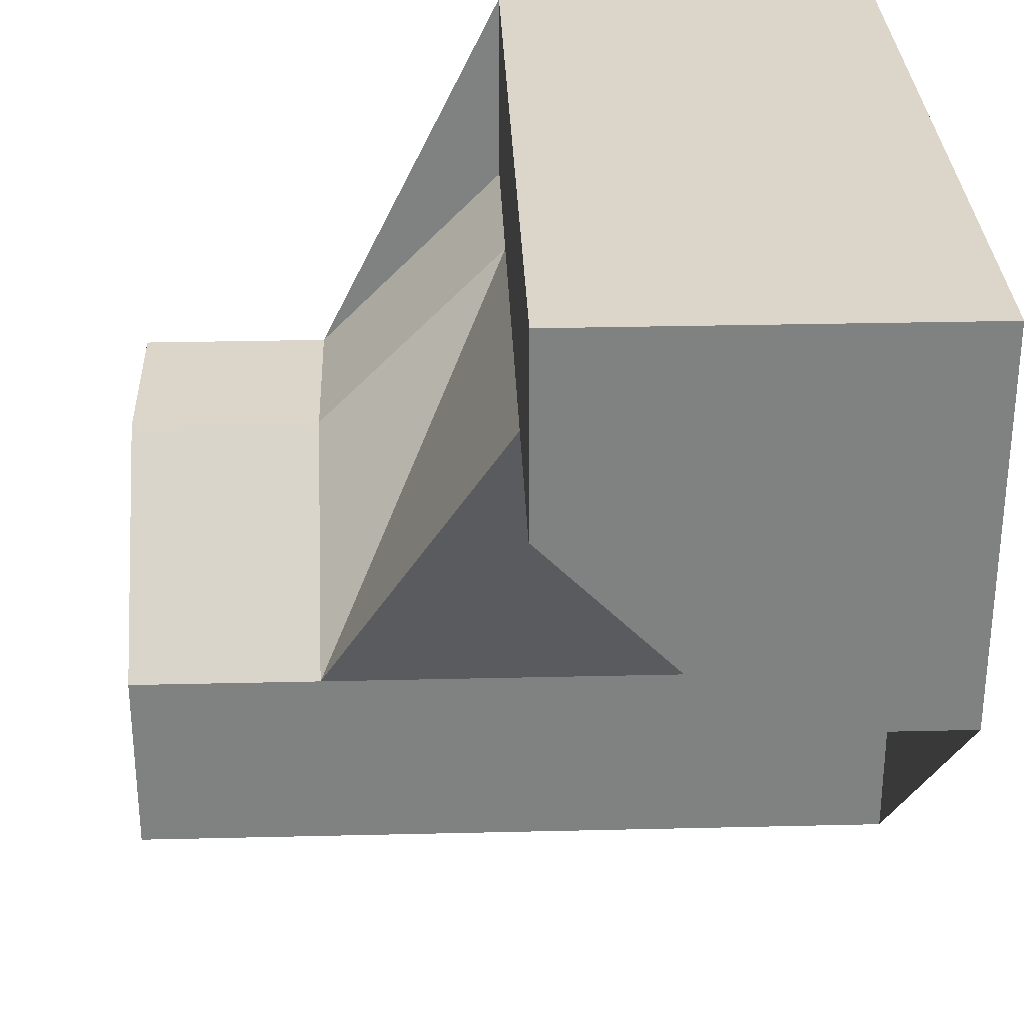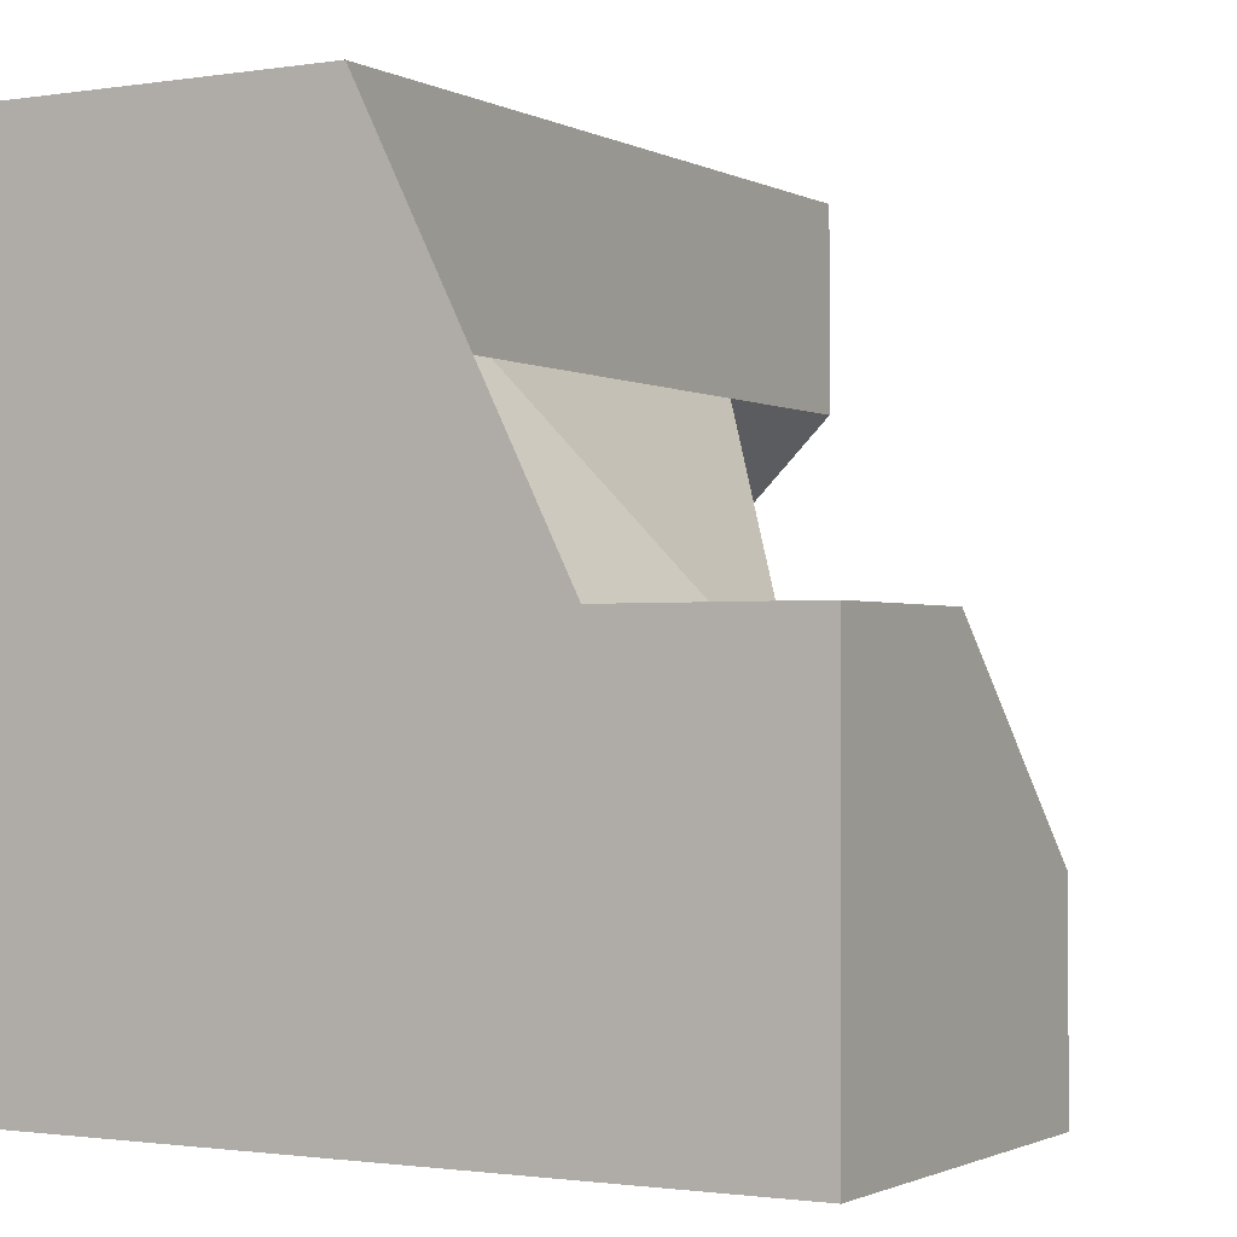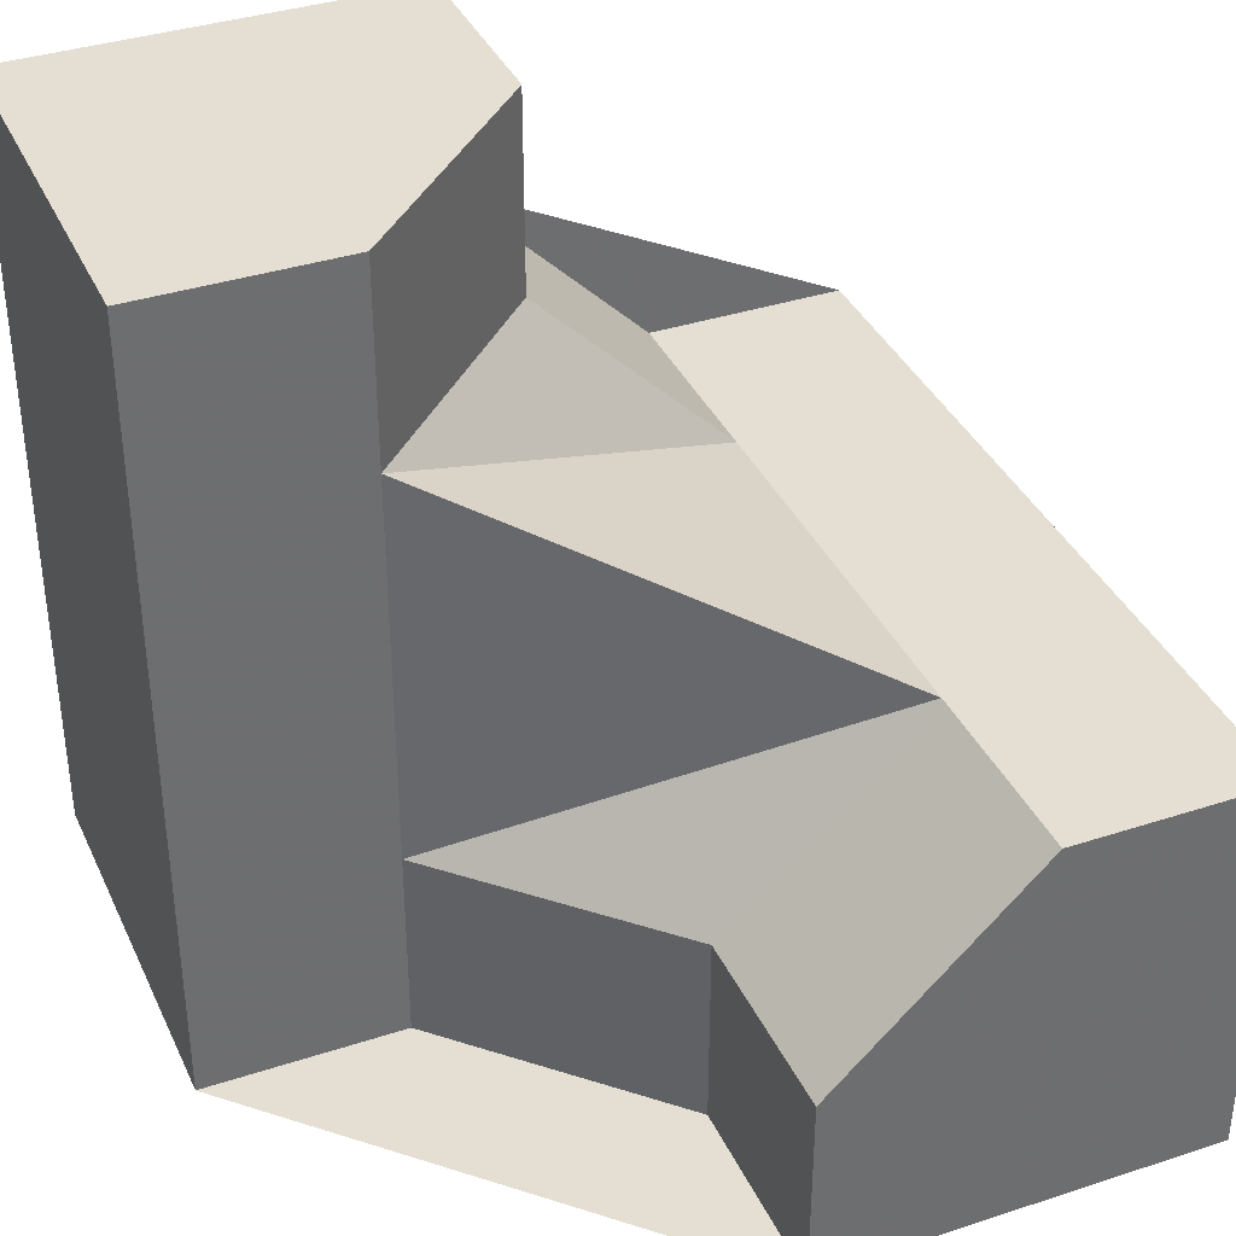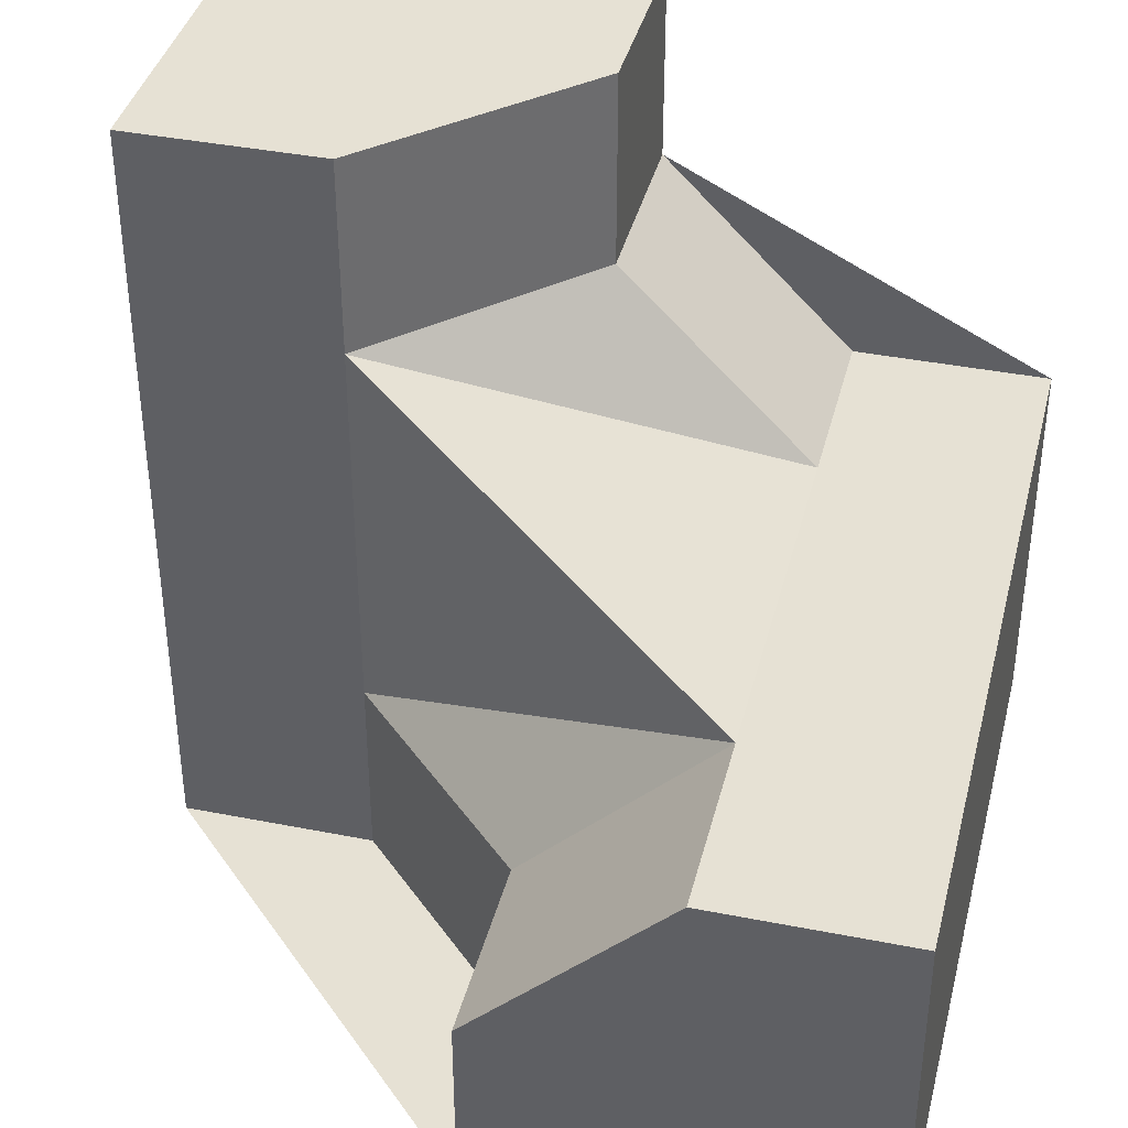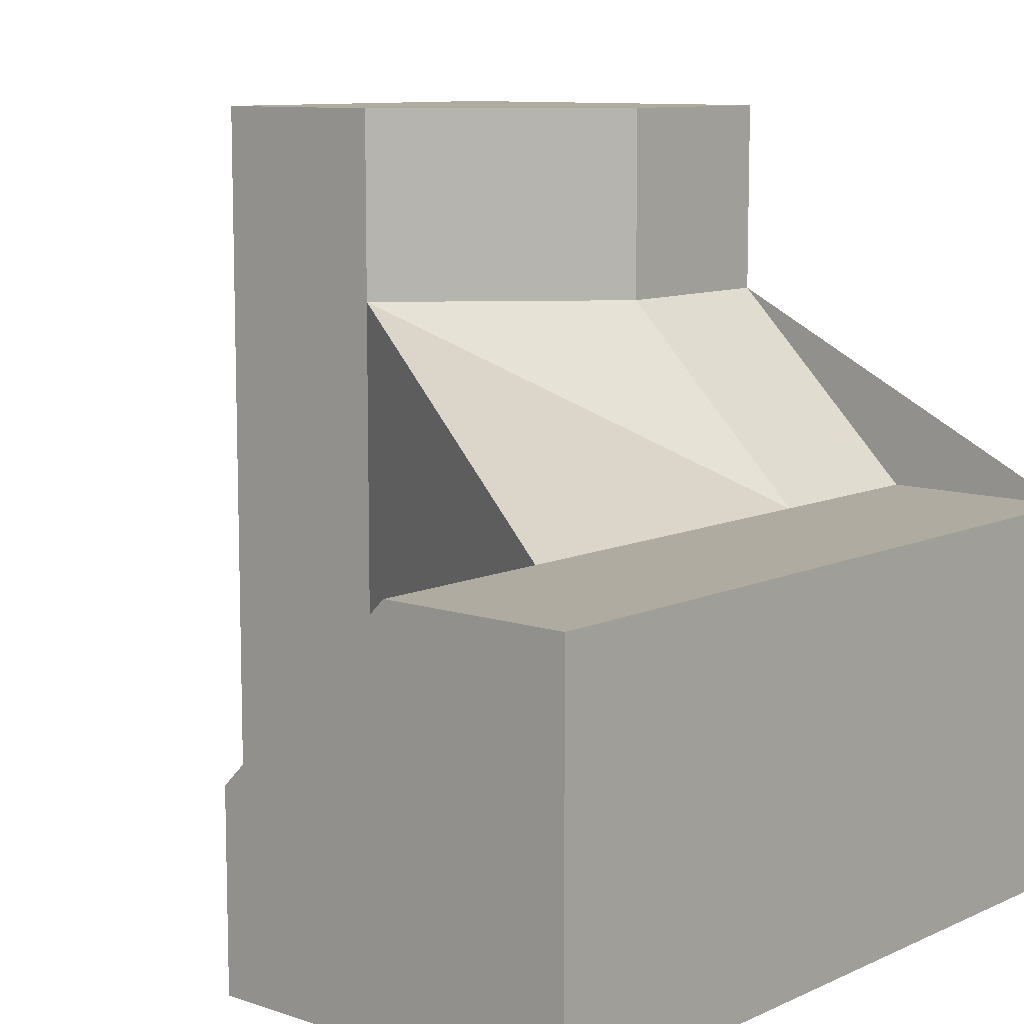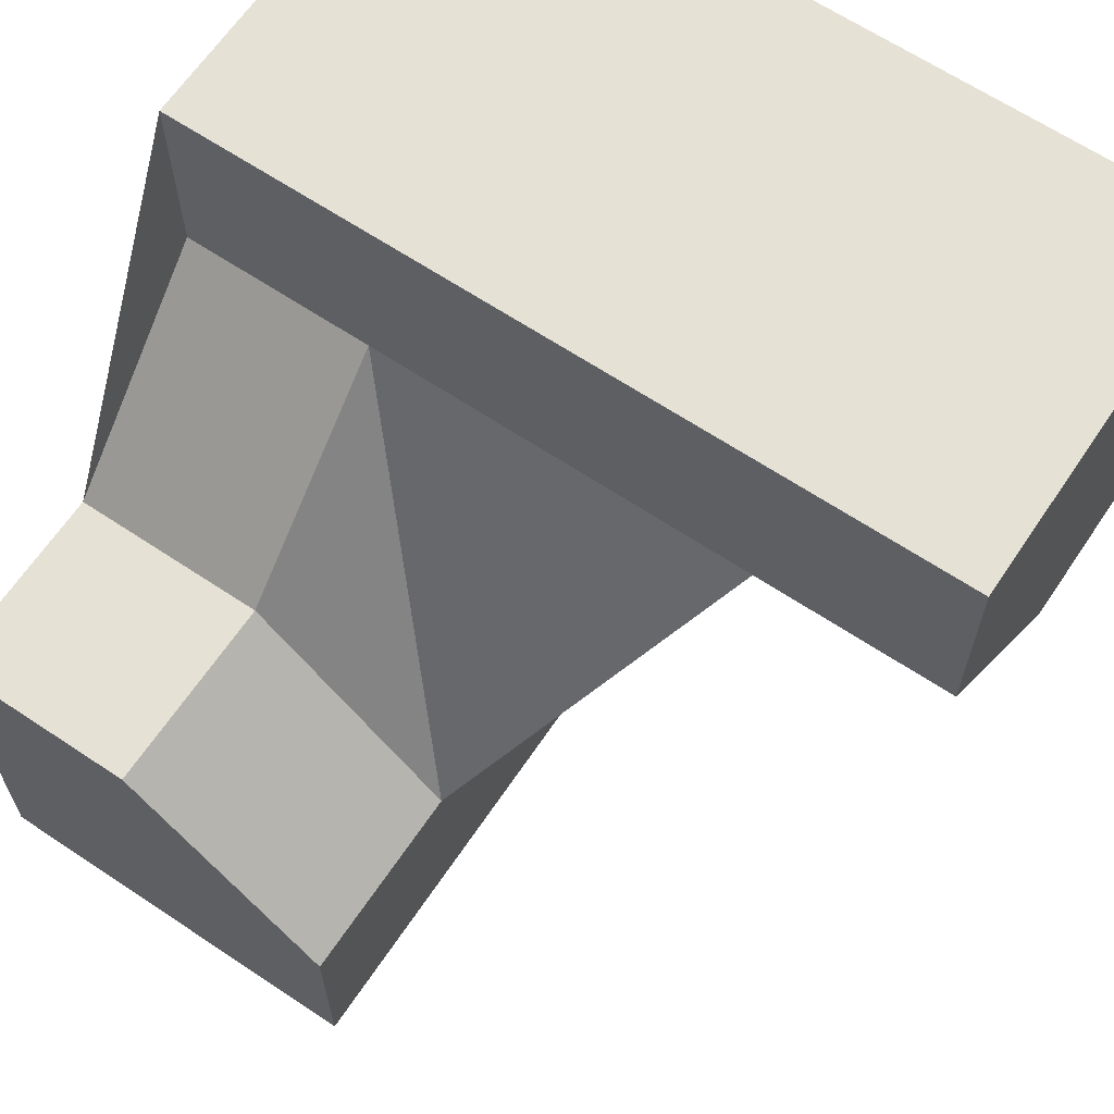
<metadata>
{"format":"obj","ext":"obj","renderer":"f3d","projection":"perspective","resolution":1024,"background":"white","views":[{"elev":29.9,"azim":88.0,"up":"+Y"},{"elev":-1.3,"azim":-60.1,"up":"+Y"},{"elev":37.2,"azim":67.2,"up":"+Z"},{"elev":39.0,"azim":103.9,"up":"+Z"},{"elev":9.8,"azim":130.7,"up":"+Z"},{"elev":64.7,"azim":33.9,"up":"+Y"}]}
</metadata>
<code>
g
v 0.25 0.25 0
v 0.25 0 -0.25
v 0 -0.25 -0.25
v -0.25 0 0.25
v -0.25 0.25 0
v 0 -0.25 0.25
v -0.5 0 0.25
v -0.25 0 0.5
v -0.5 0 0.5
v -0.5 0.25 0
v 0 -0.25 0.5
v 0 -0.5 0.25
v 0 -0.5 0.5
v 0 -0.5 -0.25
v 0.5 0 -0.25
v 0.5 0.25 0
v 0.25 0.5 0
v 0.5 0.5 0
v -0.25 0.5 0
v 0.25 0 -0.5
v 0.5 0 -0.5
v 0 -0.25 -0.5
v -0.5 0.5 0
v 0 -0.5 -0.5
v 0.5 0.5 -0.5
v -0.5 0.5 -0.5
v -0.5 -0.5 -0.5
v -0.5 -0.5 0.5
g tile_029
f 1 3 2
f 4 6 5
f 5 6 1
f 1 6 3
f 7 9 8 4
f 10 7 4 5
f 11 6 4 8
f 11 13 12 6
f 3 6 12 14
f 15 16 1 2
f 16 18 17 1
f 5 1 17 19
f 20 21 15 2
f 22 20 2 3
f 19 23 10 5
f 3 14 24 22
f 21 20 22 24 27 26 25
f 16 15 21 25 18
f 28 13 11 8 9
f 7 10 23 26 27 28 9
f 14 12 13 28 27 24
f 25 26 23 19 17 18

</code>
